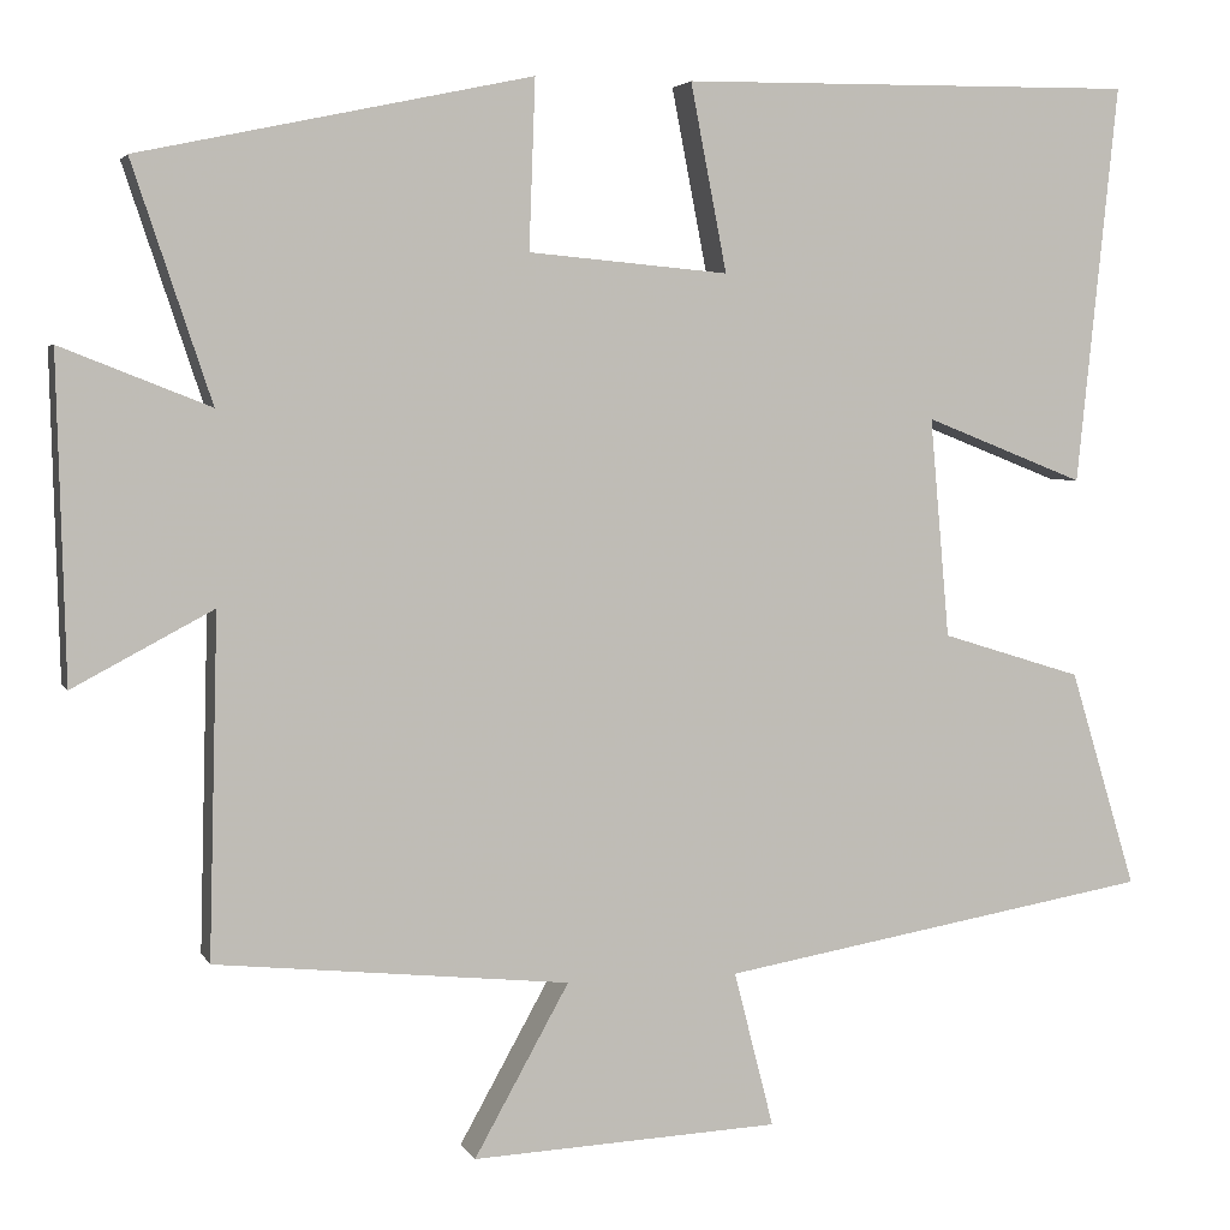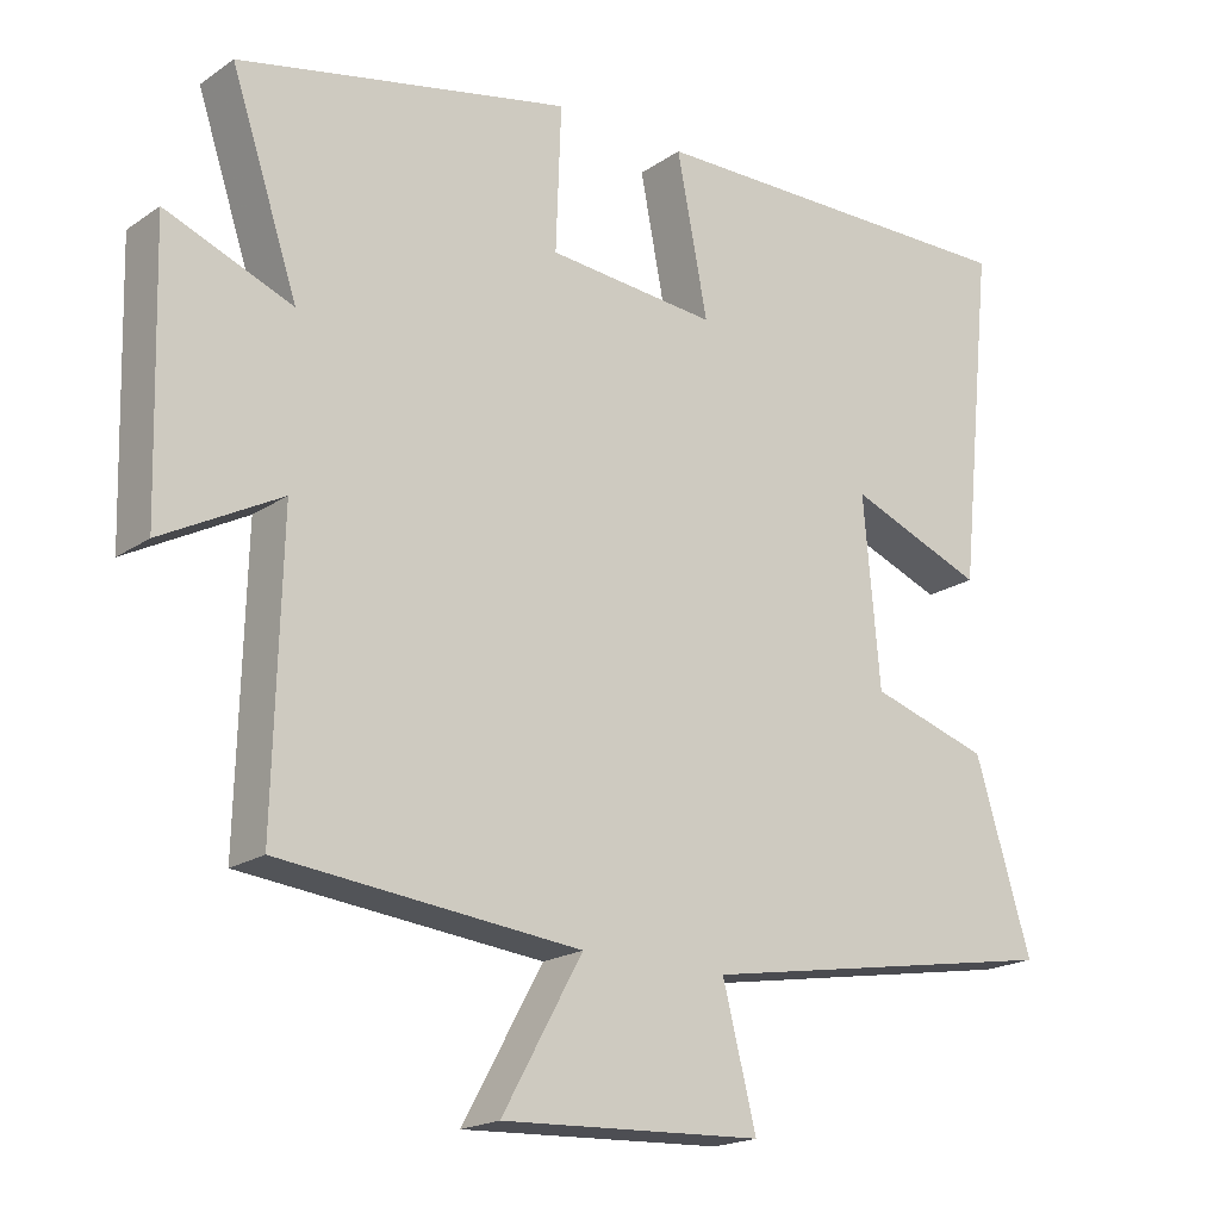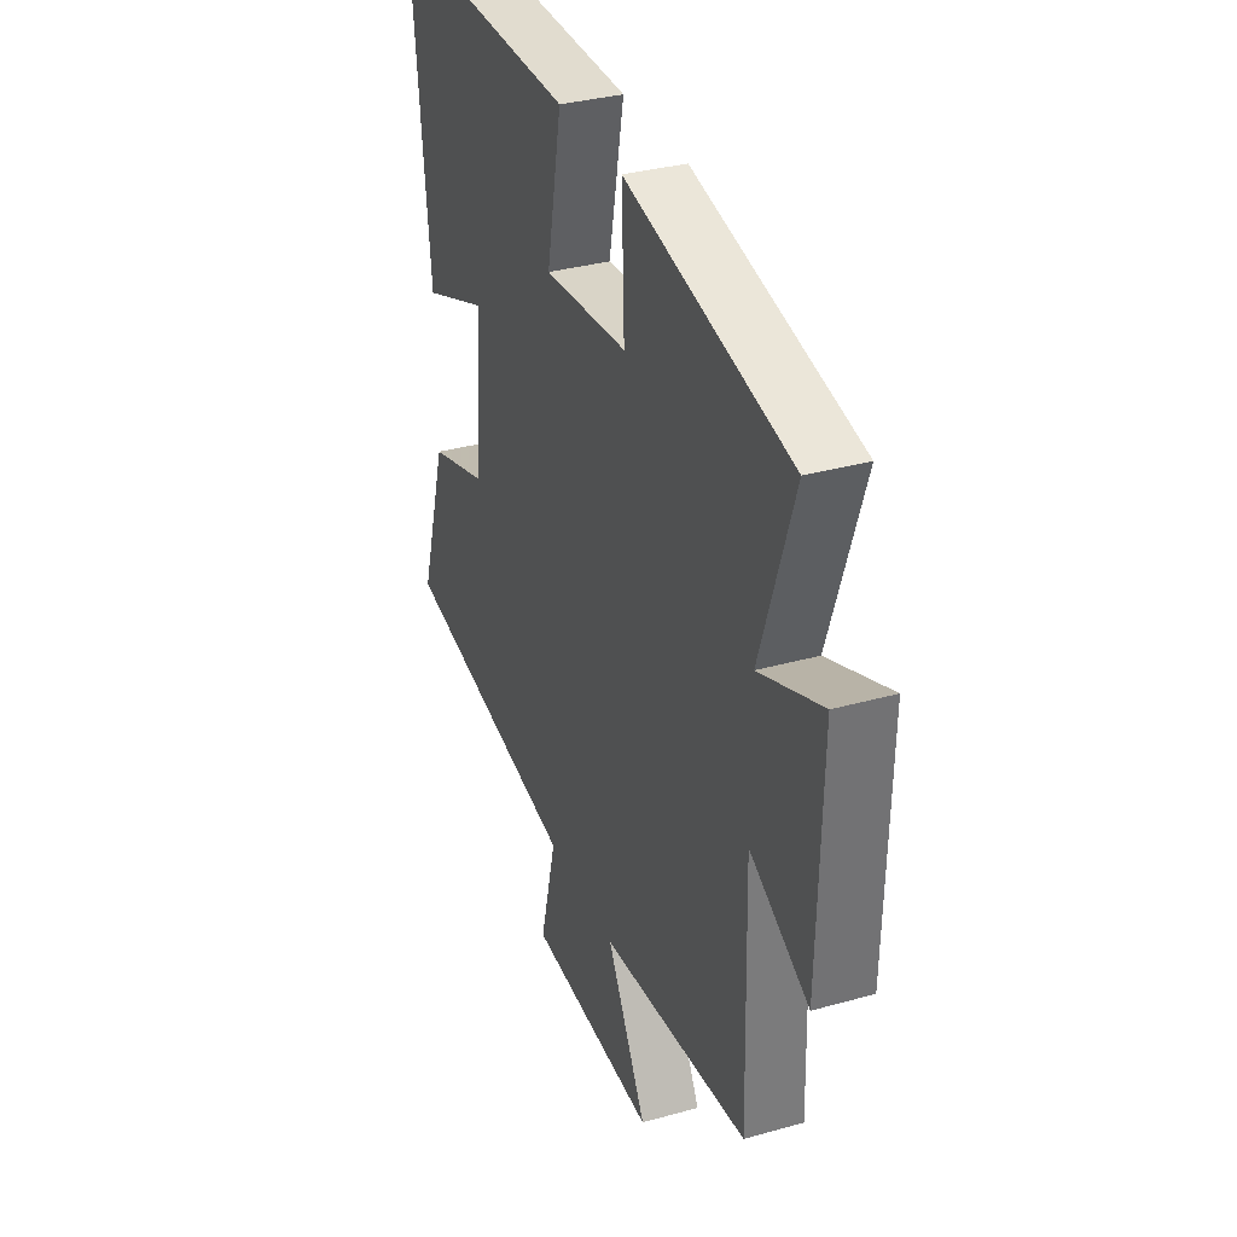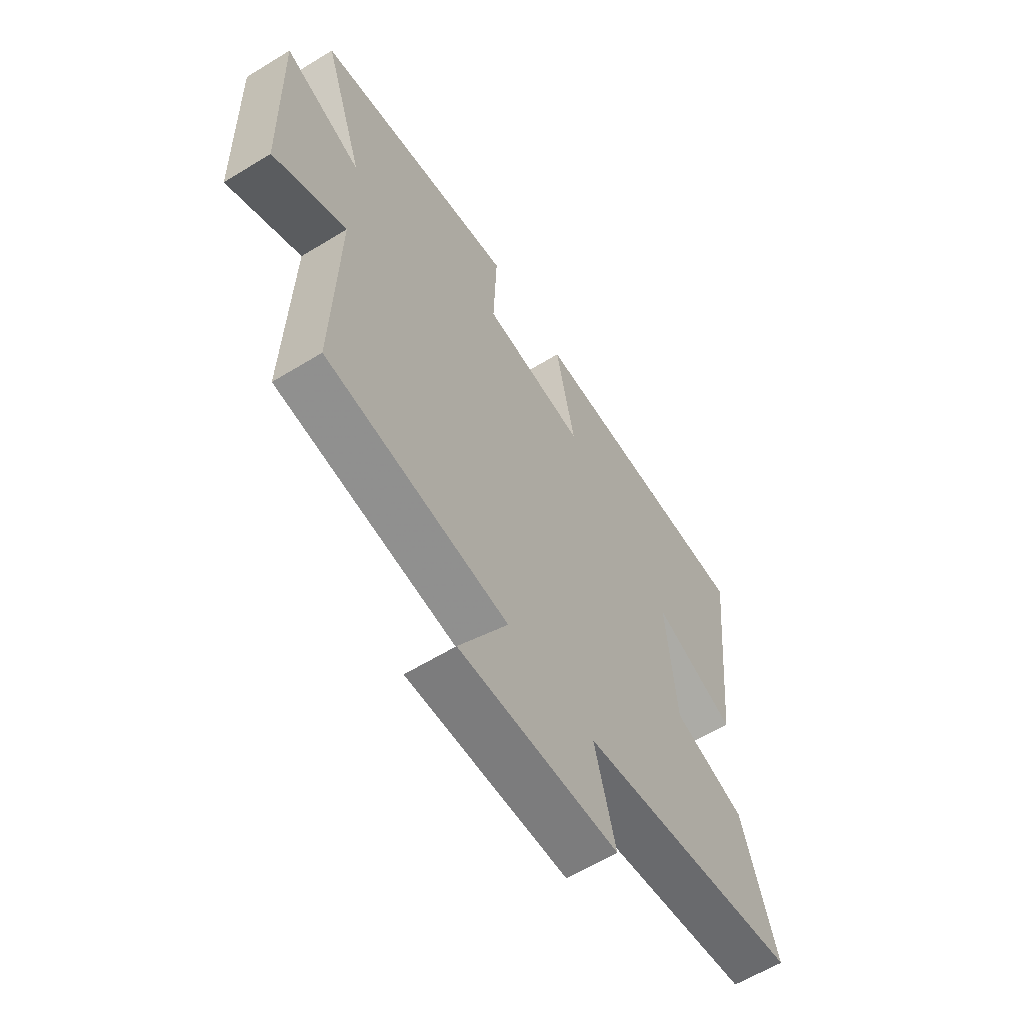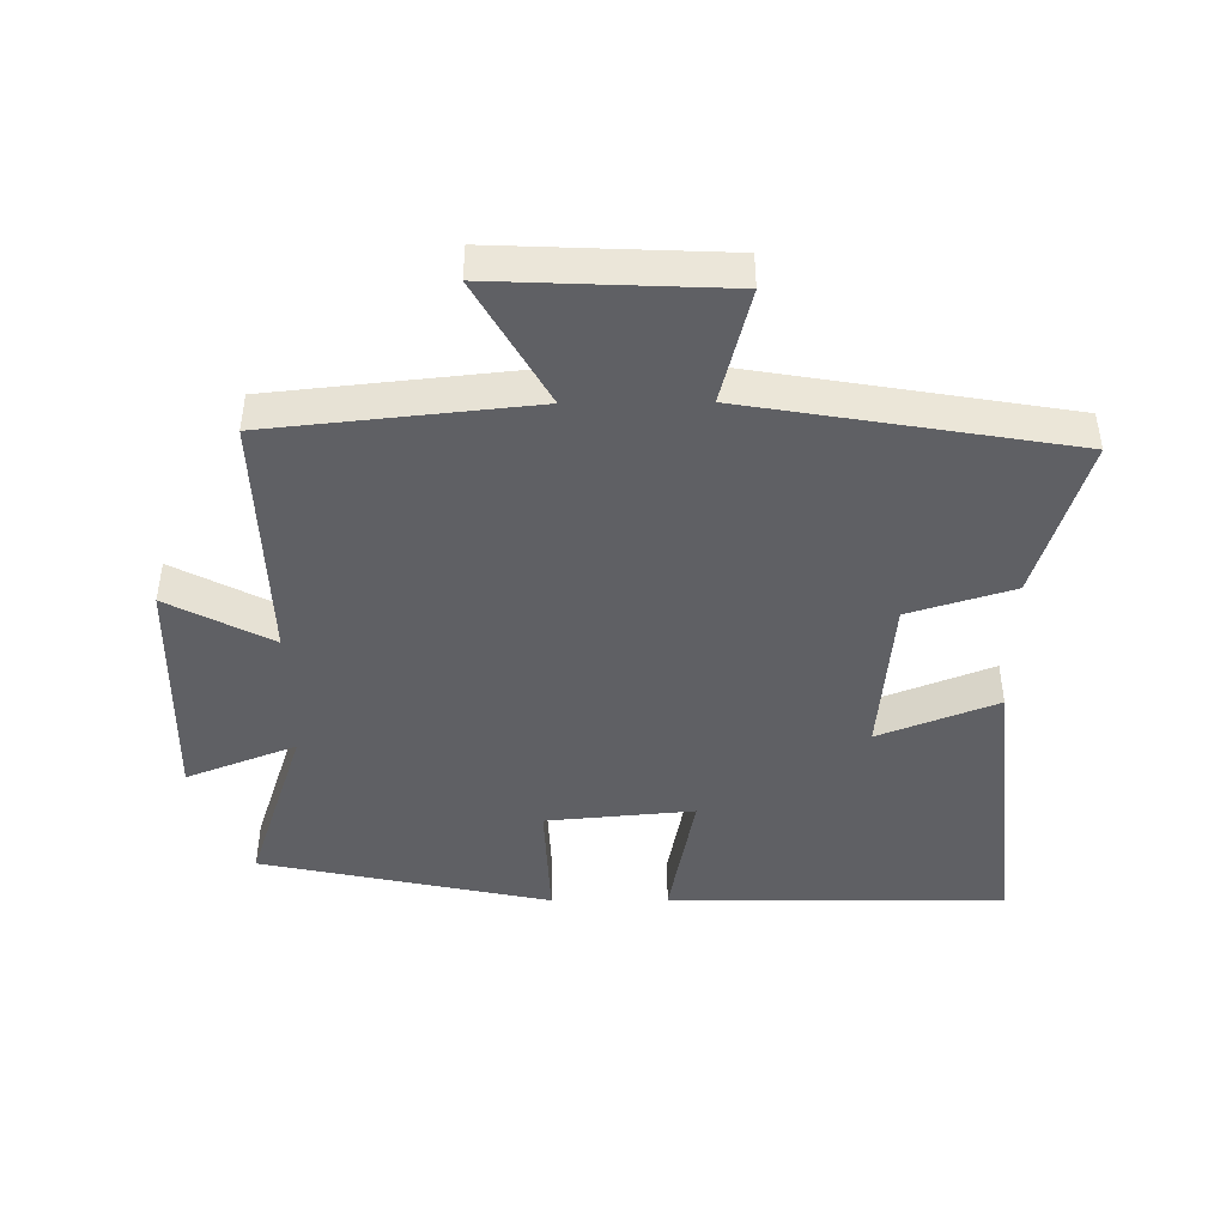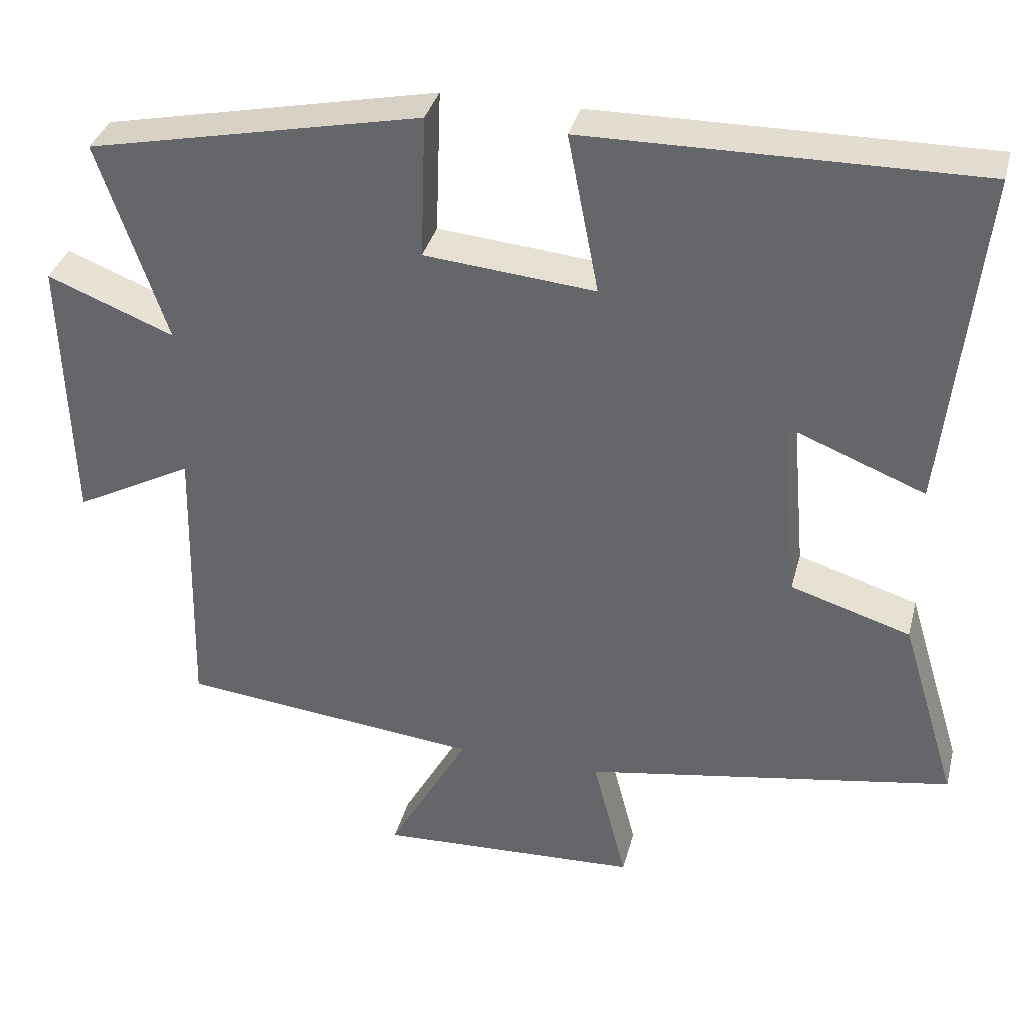
<metadata>
{"format":"obj","ext":"obj","renderer":"f3d","projection":"perspective","resolution":1024,"background":"white","views":[{"elev":3.8,"azim":164.0,"up":"+Z"},{"elev":-19.2,"azim":141.5,"up":"+Z"},{"elev":33.7,"azim":69.1,"up":"+Z"},{"elev":-60.9,"azim":122.0,"up":"+Z"},{"elev":-44.4,"azim":-179.4,"up":"+Y"},{"elev":35.7,"azim":-165.8,"up":"+Z"}]}
</metadata>
<code>
v -0.575 0.07 -0.416
v -0.5 0.07 -0.17
v -0.341 0.07 -0.121
v -0.319 0.07 0.127
v -0.5 0.07 0.056
v -0.547 0.07 0.507
v -0.031 0.07 0.5
v -0.072 0.07 0.289
v 0.154 0.07 0.309
v 0.147 0.07 0.5
v 0.589 0.07 0.405
v 0.5 0.07 0.139
v 0.668 0.07 0.205
v 0.658 0.07 -0.159
v 0.5 0.07 -0.075
v 0.51 0.07 -0.459
v 0.111 0.07 -0.5
v 0.218 0.07 -0.692
v -0.13 0.07 -0.676
v -0.085 0.07 -0.5
v -0.575 0 -0.416
v -0.5 0 -0.17
v -0.341 0 -0.121
v -0.319 0 0.127
v -0.5 0 0.056
v -0.547 0 0.507
v -0.031 0 0.5
v -0.072 0 0.289
v 0.154 0 0.309
v 0.147 0 0.5
v 0.589 0 0.405
v 0.5 0 0.139
v 0.668 0 0.205
v 0.658 0 -0.159
v 0.5 0 -0.075
v 0.51 0 -0.459
v 0.111 0 -0.5
v 0.218 0 -0.692
v -0.13 0 -0.676
v -0.085 0 -0.5
f 17 18 19 20
f 15 16 17 20
f 15 20 1 2
f 12 13 14 15
f 9 10 11 12
f 8 9 12 15
f 5 6 7 8
f 4 5 8
f 3 4 8 15
f 2 3 15
f 40 39 38 37
f 40 37 36 35
f 22 21 40 35
f 35 34 33 32
f 32 31 30 29
f 35 32 29 28
f 28 27 26 25
f 28 25 24
f 35 28 24 23
f 35 23 22
f 1 21 22 2
f 2 22 23 3
f 3 23 24 4
f 4 24 25 5
f 5 25 26 6
f 6 26 27 7
f 7 27 28 8
f 8 28 29 9
f 9 29 30 10
f 10 30 31 11
f 11 31 32 12
f 12 32 33 13
f 13 33 34 14
f 14 34 35 15
f 15 35 36 16
f 16 36 37 17
f 17 37 38 18
f 18 38 39 19
f 19 39 40 20
f 20 40 21 1

</code>
